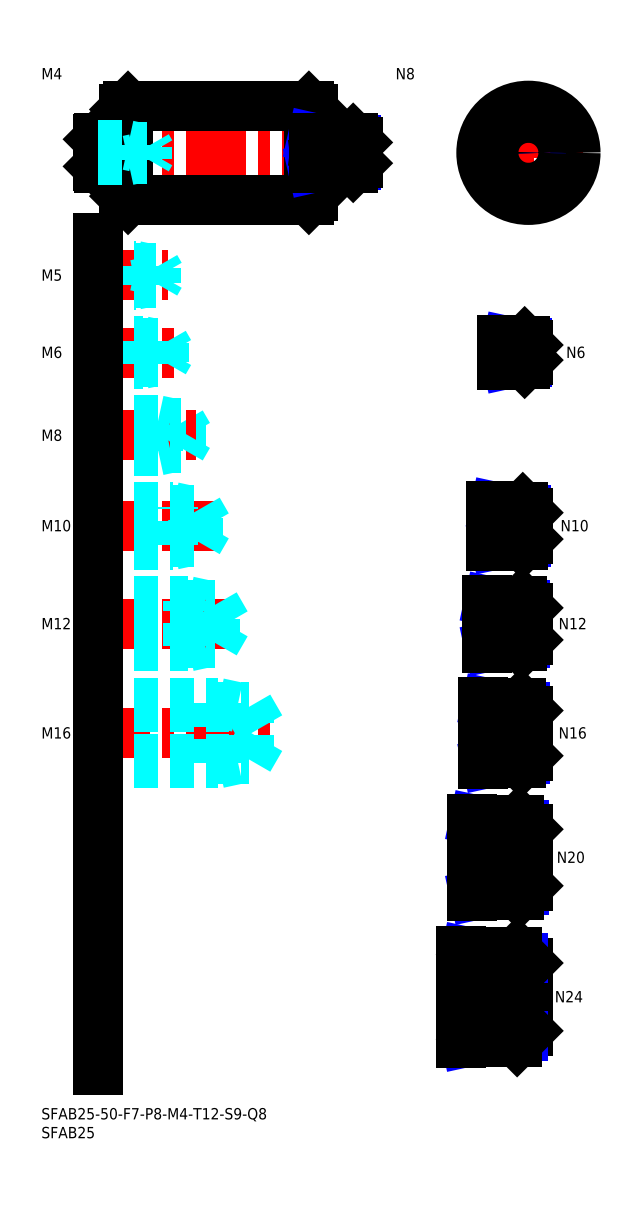
<metadata>
{"format":"dxf","ext":"dxf","renderer":"ezdxf+matplotlib","layout":"modelspace","background":"white","min_lineweight":24,"dpi":150}
</metadata>
<code>
0
SECTION
2
ENTITIES
0
INSERT
8
MSM_CONTINUOUS
2
*U18
10
0
20
0
30
0
0
INSERT
8
MSM_CONTINUOUS
2
*U19
10
0
20
0
30
0
0
INSERT
8
MSM_CONTINUOUS
2
*U20
10
0
20
0
30
0
0
LINE
8
MSM_CENTER
10
13
20
99.5
30
0
11
61
21
99.5
31
0
0
LINE
8
MSM_DASHED
10
55.01
20
92.58
30
0
11
59
21
99.5
31
0
0
LINE
8
MSM_DASHED
10
15
20
91.5
30
0
11
47
21
91.5
31
0
0
LINE
8
MSM_DASHED
10
15
20
92.58
30
0
11
55.01
21
92.58
31
0
0
LINE
8
MSM_DASHED
10
47
20
91.5
30
0
11
47
21
107.5
31
0
0
LINE
8
MSM_DASHED
10
55.01
20
92.58
30
0
11
55.01
21
106.4
31
0
0
LINE
8
MSM_DASHED
10
47
20
91.5
30
0
11
52
21
92.58
31
0
0
LINE
8
MSM_DASHED
10
55.01
20
106.4
30
0
11
59
21
99.5
31
0
0
LINE
8
MSM_DASHED
10
15
20
106.4
30
0
11
55.01
21
106.4
31
0
0
LINE
8
MSM_DASHED
10
15
20
107.5
30
0
11
47
21
107.5
31
0
0
LINE
8
MSM_DASHED
10
47
20
107.5
30
0
11
52
21
106.4
31
0
0
LINE
8
MSM_CENTER
10
13
20
128.5
30
0
11
51
21
128.5
31
0
0
LINE
8
MSM_DASHED
10
46.08
20
123.4
30
0
11
46.08
21
133.6
31
0
0
LINE
8
MSM_DASHED
10
46.08
20
133.6
30
0
11
49
21
128.5
31
0
0
LINE
8
MSM_DASHED
10
39
20
122.5
30
0
11
39
21
134.5
31
0
0
LINE
8
MSM_DASHED
10
15
20
123.4
30
0
11
46.08
21
123.4
31
0
0
LINE
8
MSM_DASHED
10
15
20
122.5
30
0
11
39
21
122.5
31
0
0
LINE
8
MSM_DASHED
10
39
20
122.5
30
0
11
43.38
21
123.4
31
0
0
LINE
8
MSM_DASHED
10
46.08
20
123.4
30
0
11
49
21
128.5
31
0
0
LINE
8
MSM_DASHED
10
15
20
134.5
30
0
11
39
21
134.5
31
0
0
LINE
8
MSM_DASHED
10
15
20
133.6
30
0
11
46.08
21
133.6
31
0
0
LINE
8
MSM_DASHED
10
39
20
134.5
30
0
11
43.38
21
133.6
31
0
0
INSERT
8
MSM_CONTINUOUS
2
*U21
10
0
20
0
30
0
0
INSERT
8
MSM_CONTINUOUS
2
*U22
10
0
20
0
30
0
0
LINE
8
MSM_CENTER
10
13
20
154.5
30
0
11
46
21
154.5
31
0
0
LINE
8
MSM_DASHED
10
41.58
20
150.3
30
0
11
41.58
21
158.7
31
0
0
LINE
8
MSM_DASHED
10
41.58
20
158.7
30
0
11
44
21
154.5
31
0
0
LINE
8
MSM_DASHED
10
35
20
149.5
30
0
11
35
21
159.5
31
0
0
LINE
8
MSM_DASHED
10
15
20
150.3
30
0
11
41.58
21
150.3
31
0
0
LINE
8
MSM_DASHED
10
15
20
149.5
30
0
11
35
21
149.5
31
0
0
LINE
8
MSM_DASHED
10
35
20
149.5
30
0
11
38.75
21
150.3
31
0
0
LINE
8
MSM_DASHED
10
41.58
20
150.3
30
0
11
44
21
154.5
31
0
0
LINE
8
MSM_DASHED
10
15
20
159.5
30
0
11
35
21
159.5
31
0
0
LINE
8
MSM_DASHED
10
15
20
158.7
30
0
11
41.58
21
158.7
31
0
0
LINE
8
MSM_DASHED
10
35
20
159.5
30
0
11
38.75
21
158.7
31
0
0
INSERT
8
MSM_CONTINUOUS
2
*U23
10
0
20
0
30
0
0
LINE
8
MSM_DASHED
10
31
20
174.5
30
0
11
31
21
182.5
31
0
0
LINE
8
MSM_DASHED
10
37.08
20
175.2
30
0
11
37.08
21
181.8
31
0
0
LINE
8
MSM_DASHED
10
37.08
20
181.8
30
0
11
39
21
178.5
31
0
0
LINE
8
MSM_CENTER
10
13
20
178.5
30
0
11
41
21
178.5
31
0
0
LINE
8
MSM_DASHED
10
15
20
175.2
30
0
11
37.08
21
175.2
31
0
0
LINE
8
MSM_DASHED
10
15
20
174.5
30
0
11
31
21
174.5
31
0
0
LINE
8
MSM_DASHED
10
31
20
174.5
30
0
11
34.12
21
175.2
31
0
0
LINE
8
MSM_DASHED
10
37.08
20
175.2
30
0
11
39
21
178.5
31
0
0
LINE
8
MSM_DASHED
10
15
20
182.5
30
0
11
31
21
182.5
31
0
0
LINE
8
MSM_DASHED
10
15
20
181.8
30
0
11
37.08
21
181.8
31
0
0
LINE
8
MSM_DASHED
10
31
20
182.5
30
0
11
34.12
21
181.8
31
0
0
INSERT
8
MSM_CONTINUOUS
2
*U24
10
0
20
0
30
0
0
LINE
8
MSM_CENTER
10
13
20
200.5
30
0
11
36
21
200.5
31
0
0
LINE
8
MSM_DASHED
10
15
20
203.5
30
0
11
27
21
203.5
31
0
0
LINE
8
MSM_DASHED
10
15
20
203
30
0
11
32.58
21
203
31
0
0
LINE
8
MSM_DASHED
10
15
20
198
30
0
11
32.58
21
198
31
0
0
LINE
8
MSM_DASHED
10
15
20
197.5
30
0
11
27
21
197.5
31
0
0
LINE
8
MSM_DASHED
10
27
20
197.5
30
0
11
27
21
203.5
31
0
0
LINE
8
MSM_DASHED
10
32.58
20
198
30
0
11
32.58
21
203
31
0
0
LINE
8
MSM_DASHED
10
32.58
20
203
30
0
11
34
21
200.5
31
0
0
LINE
8
MSM_DASHED
10
32.58
20
198
30
0
11
34
21
200.5
31
0
0
LINE
8
MSM_DASHED
10
27
20
197.5
30
0
11
29.5
21
198
31
0
0
LINE
8
MSM_DASHED
10
27
20
203.5
30
0
11
29.5
21
203
31
0
0
INSERT
8
MSM_CONTINUOUS
2
*U25
10
0
20
0
30
0
0
LINE
8
MSM_CENTER
10
13
20
221
30
0
11
33.5
21
221
31
0
0
LINE
8
MSM_DASHED
10
15
20
223.5
30
0
11
25
21
223.5
31
0
0
LINE
8
MSM_DASHED
10
15
20
223.1
30
0
11
30.31
21
223.1
31
0
0
LINE
8
MSM_DASHED
10
15
20
218.9
30
0
11
30.31
21
218.9
31
0
0
LINE
8
MSM_DASHED
10
15
20
218.5
30
0
11
25
21
218.5
31
0
0
LINE
8
MSM_DASHED
10
30.31
20
218.9
30
0
11
30.31
21
223.1
31
0
0
LINE
8
MSM_DASHED
10
30.31
20
223.1
30
0
11
31.5
21
221
31
0
0
LINE
8
MSM_DASHED
10
25
20
218.5
30
0
11
25
21
223.5
31
0
0
LINE
8
MSM_DASHED
10
30.31
20
218.9
30
0
11
31.5
21
221
31
0
0
LINE
8
MSM_DASHED
10
25
20
218.5
30
0
11
27
21
218.9
31
0
0
LINE
8
MSM_DASHED
10
25
20
223.5
30
0
11
27
21
223.1
31
0
0
LINE
8
MSM_CENTER
10
129.3
20
268
30
0
11
129.3
21
239
31
0
0
LINE
8
MSM_CENTER
10
13
20
253.5
30
0
11
86
21
253.5
31
0
0
LINE
8
MSM_CONTINUOUS
10
23
20
241
30
0
11
71
21
241
31
0
0
LINE
8
MSM_CONTINUOUS
10
23
20
266
30
0
11
71
21
266
31
0
0
LINE
8
MSM_CONTINUOUS
10
23
20
266
30
0
11
23
21
241
31
0
0
LINE
8
MSM_CONTINUOUS
10
15
20
257.1
30
0
11
15
21
249.9
31
0
0
LINE
8
MSM_CONTINUOUS
10
22
20
265
30
0
11
22
21
242
31
0
0
LINE
8
MSM_CONTINUOUS
10
15.4
20
249.5
30
0
11
21.7
21
249.5
31
0
0
LINE
8
MSM_CONTINUOUS
10
22
20
242
30
0
11
23
21
241
31
0
0
ARC
8
MSM_CONTINUOUS
10
21.7
20
249.2
30
0
40
0.3
50
0
51
90
0
LINE
8
MSM_CONTINUOUS
10
15.4
20
257.5
30
0
11
21.7
21
257.5
31
0
0
ARC
8
MSM_CONTINUOUS
10
21.7
20
257.8
30
0
40
0.3
50
270
51
0
0
LINE
8
MSM_CONTINUOUS
10
22
20
265
30
0
11
23
21
266
31
0
0
LINE
8
MSM_CONTINUOUS
10
71
20
266
30
0
11
71
21
241
31
0
0
LINE
8
MSM_CONTINUOUS
10
72
20
265
30
0
11
72
21
242
31
0
0
LINE
8
MSM_CONTINUOUS
10
71
20
241
30
0
11
72
21
242
31
0
0
LINE
8
MSM_CONTINUOUS
10
71
20
266
30
0
11
72
21
265
31
0
0
LINE
8
MSM_CENTER
10
114.8
20
253.5
30
0
11
143.8
21
253.5
31
0
0
CIRCLE
8
MSM_CONTINUOUS
10
129.3
20
253.5
30
0
40
12.5
0
INSERT
8
MSM_CONTINUOUS
2
*U26
10
0
20
0
30
0
0
INSERT
8
MSM_CONTINUOUS
2
*U27
10
0
20
0
30
0
0
LINE
8
MSM_CENTER
10
131.3
20
66.5
30
0
11
112.3
21
66.5
31
0
0
INSERT
8
MSM_CONTINUOUS
2
*U28
10
0
20
0
30
0
0
LINE
8
MSM_CENTER
10
131.3
20
99.5
30
0
11
115.3
21
99.5
31
0
0
LINE
8
MSM_CENTER
10
131.3
20
128.5
30
0
11
116.3
21
128.5
31
0
0
INSERT
8
MSM_CONTINUOUS
2
*U29
10
0
20
0
30
0
0
INSERT
8
MSM_CONTINUOUS
2
*U30
10
0
20
0
30
0
0
LINE
8
MSM_CENTER
10
131.3
20
154.5
30
0
11
117.3
21
154.5
31
0
0
LINE
8
MSM_NARROW
10
75
20
250.2
30
0
11
83.43
21
250.2
31
0
0
LINE
8
MSM_NARROW
10
75
20
256.8
30
0
11
83.43
21
256.8
31
0
0
LINE
8
MSM_CONTINUOUS
10
84
20
250.7
30
0
11
84
21
256.2
31
0
0
LINE
8
MSM_NARROW
10
124.3
20
150.3
30
0
11
128.6
21
150.3
31
0
0
LINE
8
MSM_NARROW
10
124.3
20
158.7
30
0
11
128.6
21
158.7
31
0
0
LINE
8
MSM_CONTINUOUS
10
129.3
20
151
30
0
11
129.3
21
158
31
0
0
LINE
8
MSM_NARROW
10
123.3
20
123.4
30
0
11
128.5
21
123.4
31
0
0
LINE
8
MSM_NARROW
10
123.3
20
133.6
30
0
11
128.5
21
133.6
31
0
0
LINE
8
MSM_CONTINUOUS
10
129.3
20
124.2
30
0
11
129.3
21
132.8
31
0
0
LINE
8
MSM_NARROW
10
123.3
20
92.58
30
0
11
128.3
21
92.58
31
0
0
LINE
8
MSM_NARROW
10
123.3
20
106.4
30
0
11
128.3
21
106.4
31
0
0
LINE
8
MSM_CONTINUOUS
10
129.3
20
93.5
30
0
11
129.3
21
105.5
31
0
0
LINE
8
MSM_NARROW
10
121.3
20
75.15
30
0
11
128.1
21
75.15
31
0
0
LINE
8
MSM_NARROW
10
121.3
20
57.85
30
0
11
128.1
21
57.85
31
0
0
LINE
8
MSM_CONTINUOUS
10
129.3
20
59
30
0
11
129.3
21
74
31
0
0
LINE
8
MSM_CONTINUOUS
10
123.3
20
122.5
30
0
11
123.3
21
134.5
31
0
0
LINE
8
MSM_CONTINUOUS
10
123.3
20
107.5
30
0
11
123.3
21
91.5
31
0
0
LINE
8
MSM_CONTINUOUS
10
121.3
20
76.5
30
0
11
121.3
21
56.5
31
0
0
LINE
8
MSM_NARROW
10
75
20
256.8
30
0
11
72
21
257.5
31
0
0
LINE
8
MSM_NARROW
10
75
20
250.2
30
0
11
72
21
249.5
31
0
0
LINE
8
MSM_NARROW
10
124.3
20
158.7
30
0
11
120.5
21
159.5
31
0
0
LINE
8
MSM_NARROW
10
124.3
20
150.3
30
0
11
120.5
21
149.5
31
0
0
LINE
8
MSM_NARROW
10
123.3
20
133.6
30
0
11
118.9
21
134.5
31
0
0
LINE
8
MSM_NARROW
10
123.3
20
123.4
30
0
11
118.9
21
122.5
31
0
0
LINE
8
MSM_NARROW
10
123.3
20
106.4
30
0
11
118.3
21
107.5
31
0
0
LINE
8
MSM_NARROW
10
123.3
20
92.58
30
0
11
118.3
21
91.5
31
0
0
LINE
8
MSM_NARROW
10
121.3
20
75.15
30
0
11
115
21
76.5
31
0
0
LINE
8
MSM_NARROW
10
121.3
20
57.85
30
0
11
115
21
56.5
31
0
0
LINE
8
MSM_CONTINUOUS
10
82.75
20
257.5
30
0
11
84
21
256.2
31
0
0
LINE
8
MSM_CONTINUOUS
10
82.75
20
249.5
30
0
11
84
21
250.7
31
0
0
LINE
8
MSM_CONTINUOUS
10
82.75
20
257.5
30
0
11
82.75
21
249.5
31
0
0
LINE
8
MSM_CONTINUOUS
10
127.8
20
159.5
30
0
11
129.3
21
158
31
0
0
LINE
8
MSM_CONTINUOUS
10
127.8
20
149.5
30
0
11
129.3
21
151
31
0
0
LINE
8
MSM_CONTINUOUS
10
127.8
20
159.5
30
0
11
127.8
21
149.5
31
0
0
LINE
8
MSM_CONTINUOUS
10
127.5
20
134.5
30
0
11
129.3
21
132.8
31
0
0
LINE
8
MSM_CONTINUOUS
10
127.5
20
122.5
30
0
11
129.3
21
124.2
31
0
0
LINE
8
MSM_CONTINUOUS
10
127.5
20
134.5
30
0
11
127.5
21
122.5
31
0
0
LINE
8
MSM_CONTINUOUS
10
127.3
20
107.5
30
0
11
129.3
21
105.5
31
0
0
LINE
8
MSM_CONTINUOUS
10
127.3
20
91.5
30
0
11
129.3
21
93.5
31
0
0
LINE
8
MSM_CONTINUOUS
10
127.3
20
91.5
30
0
11
127.3
21
107.5
31
0
0
LINE
8
MSM_CONTINUOUS
10
126.8
20
76.5
30
0
11
129.3
21
74
31
0
0
LINE
8
MSM_CONTINUOUS
10
126.8
20
56.5
30
0
11
129.3
21
59
31
0
0
LINE
8
MSM_CONTINUOUS
10
126.8
20
76.5
30
0
11
126.8
21
56.5
31
0
0
LINE
8
MSM_CONTINUOUS
10
75
20
257.5
30
0
11
75
21
249.5
31
0
0
LINE
8
MSM_CONTINUOUS
10
124.3
20
159.5
30
0
11
124.3
21
149.5
31
0
0
ARC
8
MSM_CONTINUOUS
10
72.3
20
257.8
30
0
40
0.3
50
180
51
270
0
ARC
8
MSM_CONTINUOUS
10
72.3
20
249.2
30
0
40
0.3
50
90
51
180
0
ARC
8
MSM_CONTINUOUS
10
119.6
20
159.8
30
0
40
0.3
50
180
51
270
0
ARC
8
MSM_CONTINUOUS
10
119.6
20
149.2
30
0
40
0.3
50
90
51
180
0
ARC
8
MSM_CONTINUOUS
10
118.6
20
134.8
30
0
40
0.3
50
180
51
270
0
ARC
8
MSM_CONTINUOUS
10
118.6
20
122.2
30
0
40
0.3
50
90
51
180
0
ARC
8
MSM_CONTINUOUS
10
117.6
20
107.8
30
0
40
0.3
50
180
51
270
0
ARC
8
MSM_CONTINUOUS
10
117.6
20
91.2
30
0
40
0.3
50
90
51
180
0
ARC
8
MSM_CONTINUOUS
10
114.6
20
76.8
30
0
40
0.3
50
180
51
270
0
ARC
8
MSM_CONTINUOUS
10
114.6
20
56.2
30
0
40
0.3
50
90
51
180
0
LINE
8
MSM_CONTINUOUS
10
114.6
20
76.5
30
0
11
126.8
21
76.5
31
0
0
LINE
8
MSM_CONTINUOUS
10
114.6
20
56.5
30
0
11
126.8
21
56.5
31
0
0
LINE
8
MSM_CONTINUOUS
10
114.3
20
76.8
30
0
11
114.3
21
56.2
31
0
0
LINE
8
MSM_CONTINUOUS
10
117.6
20
107.5
30
0
11
127.3
21
107.5
31
0
0
LINE
8
MSM_CONTINUOUS
10
117.6
20
91.5
30
0
11
127.3
21
91.5
31
0
0
LINE
8
MSM_CONTINUOUS
10
117.3
20
107.8
30
0
11
117.3
21
91.2
31
0
0
LINE
8
MSM_CONTINUOUS
10
118.6
20
134.5
30
0
11
127.5
21
134.5
31
0
0
LINE
8
MSM_CONTINUOUS
10
118.6
20
122.5
30
0
11
127.5
21
122.5
31
0
0
LINE
8
MSM_CONTINUOUS
10
118.3
20
122.2
30
0
11
118.3
21
134.8
31
0
0
LINE
8
MSM_CONTINUOUS
10
119.6
20
149.5
30
0
11
127.8
21
149.5
31
0
0
LINE
8
MSM_CONTINUOUS
10
119.6
20
159.5
30
0
11
127.8
21
159.5
31
0
0
LINE
8
MSM_CONTINUOUS
10
119.3
20
159.8
30
0
11
119.3
21
149.2
31
0
0
LINE
8
MSM_CONTINUOUS
10
72.3
20
257.5
30
0
11
82.75
21
257.5
31
0
0
LINE
8
MSM_CONTINUOUS
10
72.3
20
249.5
30
0
11
82.75
21
249.5
31
0
0
INSERT
8
MSM_CONTINUOUS
2
*U31
10
0
20
0
30
0
0
INSERT
8
MSM_CONTINUOUS
2
*U32
10
0
20
0
30
0
0
LINE
8
MSM_CENTER
10
131.3
20
29.5
30
0
11
109.3
21
29.5
31
0
0
LINE
8
MSM_CONTINUOUS
10
129.3
20
20.5
30
0
11
129.3
21
38.5
31
0
0
LINE
8
MSM_NARROW
10
120.3
20
39.88
30
0
11
127.9
21
39.88
31
0
0
LINE
8
MSM_NARROW
10
120.3
20
19.12
30
0
11
127.9
21
19.12
31
0
0
LINE
8
MSM_NARROW
10
120.3
20
39.88
30
0
11
112.8
21
41.5
31
0
0
LINE
8
MSM_NARROW
10
120.3
20
19.12
30
0
11
112.8
21
17.5
31
0
0
LINE
8
MSM_CONTINUOUS
10
126.3
20
41.5
30
0
11
129.3
21
38.5
31
0
0
LINE
8
MSM_CONTINUOUS
10
126.3
20
17.5
30
0
11
129.3
21
20.5
31
0
0
LINE
8
MSM_CONTINUOUS
10
126.3
20
17.5
30
0
11
126.3
21
41.5
31
0
0
LINE
8
MSM_CONTINUOUS
10
120.3
20
41.5
30
0
11
120.3
21
17.5
31
0
0
ARC
8
MSM_CONTINUOUS
10
111.6
20
41.8
30
0
40
0.3
50
180
51
270
0
ARC
8
MSM_CONTINUOUS
10
111.6
20
17.2
30
0
40
0.3
50
90
51
180
0
LINE
8
MSM_CONTINUOUS
10
111.6
20
17.5
30
0
11
126.3
21
17.5
31
0
0
LINE
8
MSM_CONTINUOUS
10
111.6
20
41.5
30
0
11
126.3
21
41.5
31
0
0
LINE
8
MSM_CONTINUOUS
10
111.3
20
41.8
30
0
11
111.3
21
17.2
31
0
0
LINE
8
MSM_CONTINUOUS
10
15.4
20
257.5
30
0
11
15
21
257.1
31
0
0
LINE
8
MSM_CONTINUOUS
10
15.4
20
249.5
30
0
11
15
21
249.9
31
0
0
LINE
8
MSM_CONTINUOUS
10
15.4
20
249.5
30
0
11
15.4
21
257.5
31
0
0
LINE
8
MSM_CONTINUOUS
10
15
20
231
30
0
11
15
21
10
31
0
0
LINE
8
MSM_DASHED
10
15
20
255.5
30
0
11
23
21
255.5
31
0
0
LINE
8
MSM_DASHED
10
15
20
255.1
30
0
11
28.06
21
255.1
31
0
0
LINE
8
MSM_DASHED
10
15
20
251.9
30
0
11
28.06
21
251.9
31
0
0
LINE
8
MSM_DASHED
10
15
20
251.5
30
0
11
23
21
251.5
31
0
0
LINE
8
MSM_DASHED
10
28.06
20
251.9
30
0
11
28.06
21
255.1
31
0
0
LINE
8
MSM_DASHED
10
28.06
20
255.1
30
0
11
29
21
253.5
31
0
0
LINE
8
MSM_DASHED
10
23
20
251.5
30
0
11
23
21
255.5
31
0
0
LINE
8
MSM_DASHED
10
28.06
20
251.9
30
0
11
29
21
253.5
31
0
0
LINE
8
MSM_DASHED
10
23
20
251.5
30
0
11
24.75
21
251.9
31
0
0
LINE
8
MSM_DASHED
10
23
20
255.5
30
0
11
24.75
21
255.1
31
0
0
CIRCLE
8
MSM_NARROW
10
129.3
20
253.5
30
0
40
3.324
0
CIRCLE
8
MSM_CONTINUOUS
10
129.3
20
253.5
30
0
40
4
0
LINE
8
MSM_CENTER
10
131.3
20
200.5
30
0
11
120.3
21
200.5
31
0
0
LINE
8
MSM_NARROW
10
126.3
20
203
30
0
11
128.8
21
203
31
0
0
LINE
8
MSM_NARROW
10
126.3
20
198
30
0
11
128.8
21
198
31
0
0
LINE
8
MSM_CONTINUOUS
10
129.3
20
202.5
30
0
11
129.3
21
198.5
31
0
0
LINE
8
MSM_NARROW
10
126.3
20
203
30
0
11
123.8
21
203.5
31
0
0
LINE
8
MSM_NARROW
10
126.3
20
198
30
0
11
123.8
21
197.5
31
0
0
LINE
8
MSM_CONTINUOUS
10
128.3
20
203.5
30
0
11
129.3
21
202.5
31
0
0
LINE
8
MSM_CONTINUOUS
10
128.3
20
197.5
30
0
11
129.3
21
198.5
31
0
0
LINE
8
MSM_CONTINUOUS
10
128.3
20
203.5
30
0
11
128.3
21
197.5
31
0
0
LINE
8
MSM_CONTINUOUS
10
126.3
20
203.5
30
0
11
126.3
21
197.5
31
0
0
ARC
8
MSM_CONTINUOUS
10
122.6
20
203.8
30
0
40
0.3
50
180
51
270
0
ARC
8
MSM_CONTINUOUS
10
122.6
20
197.2
30
0
40
0.3
50
90
51
180
0
LINE
8
MSM_CONTINUOUS
10
122.6
20
203.5
30
0
11
128.3
21
203.5
31
0
0
LINE
8
MSM_CONTINUOUS
10
122.6
20
197.5
30
0
11
128.3
21
197.5
31
0
0
LINE
8
MSM_CONTINUOUS
10
122.3
20
203.8
30
0
11
122.3
21
197.2
31
0
0
INSERT
8
MSM_CONTINUOUS
2
*U33
10
0
20
0
30
0
0
ENDSEC
0
EOF

</code>
